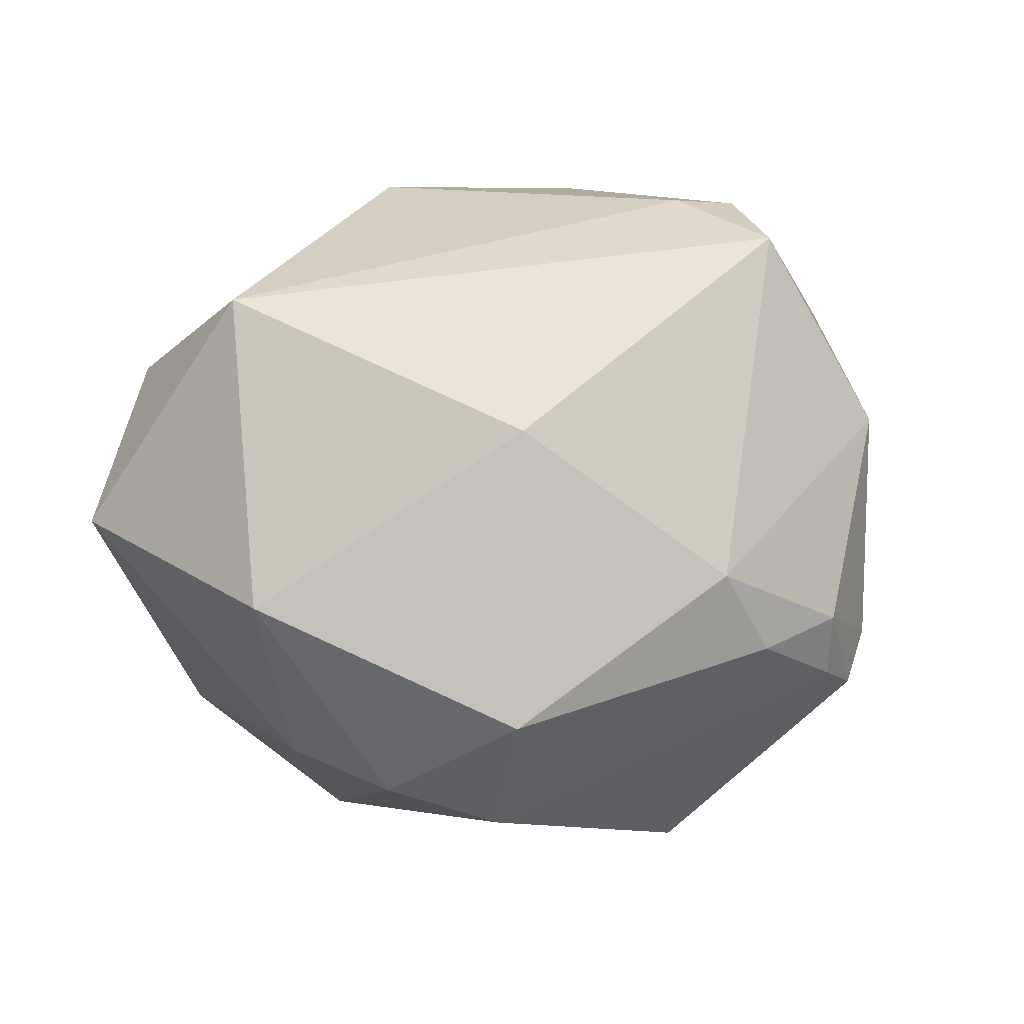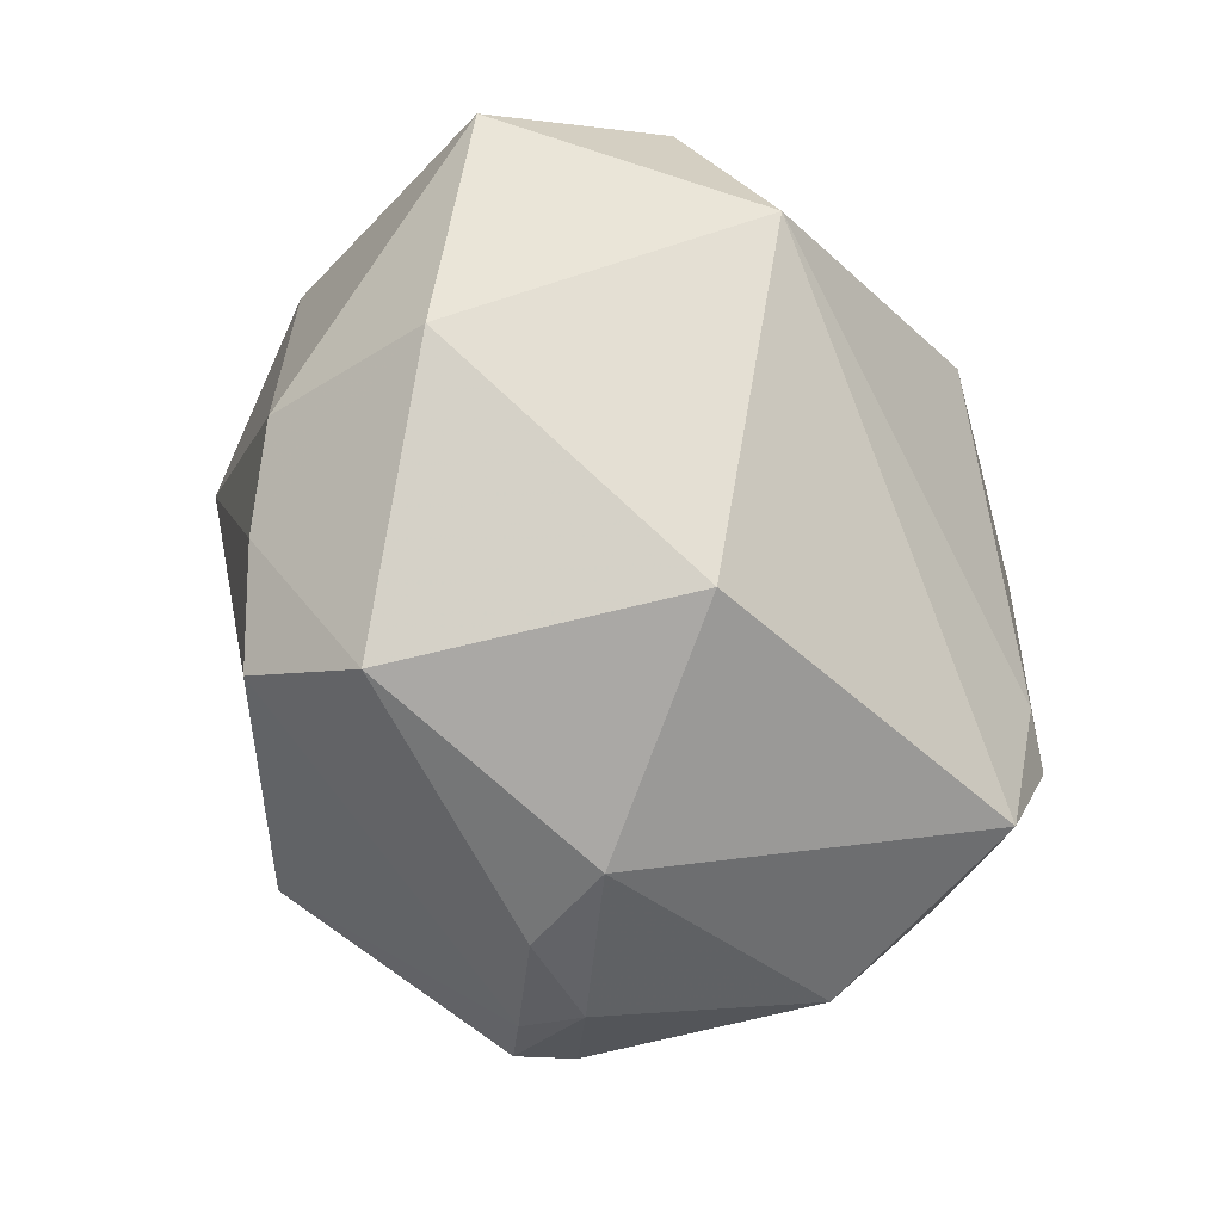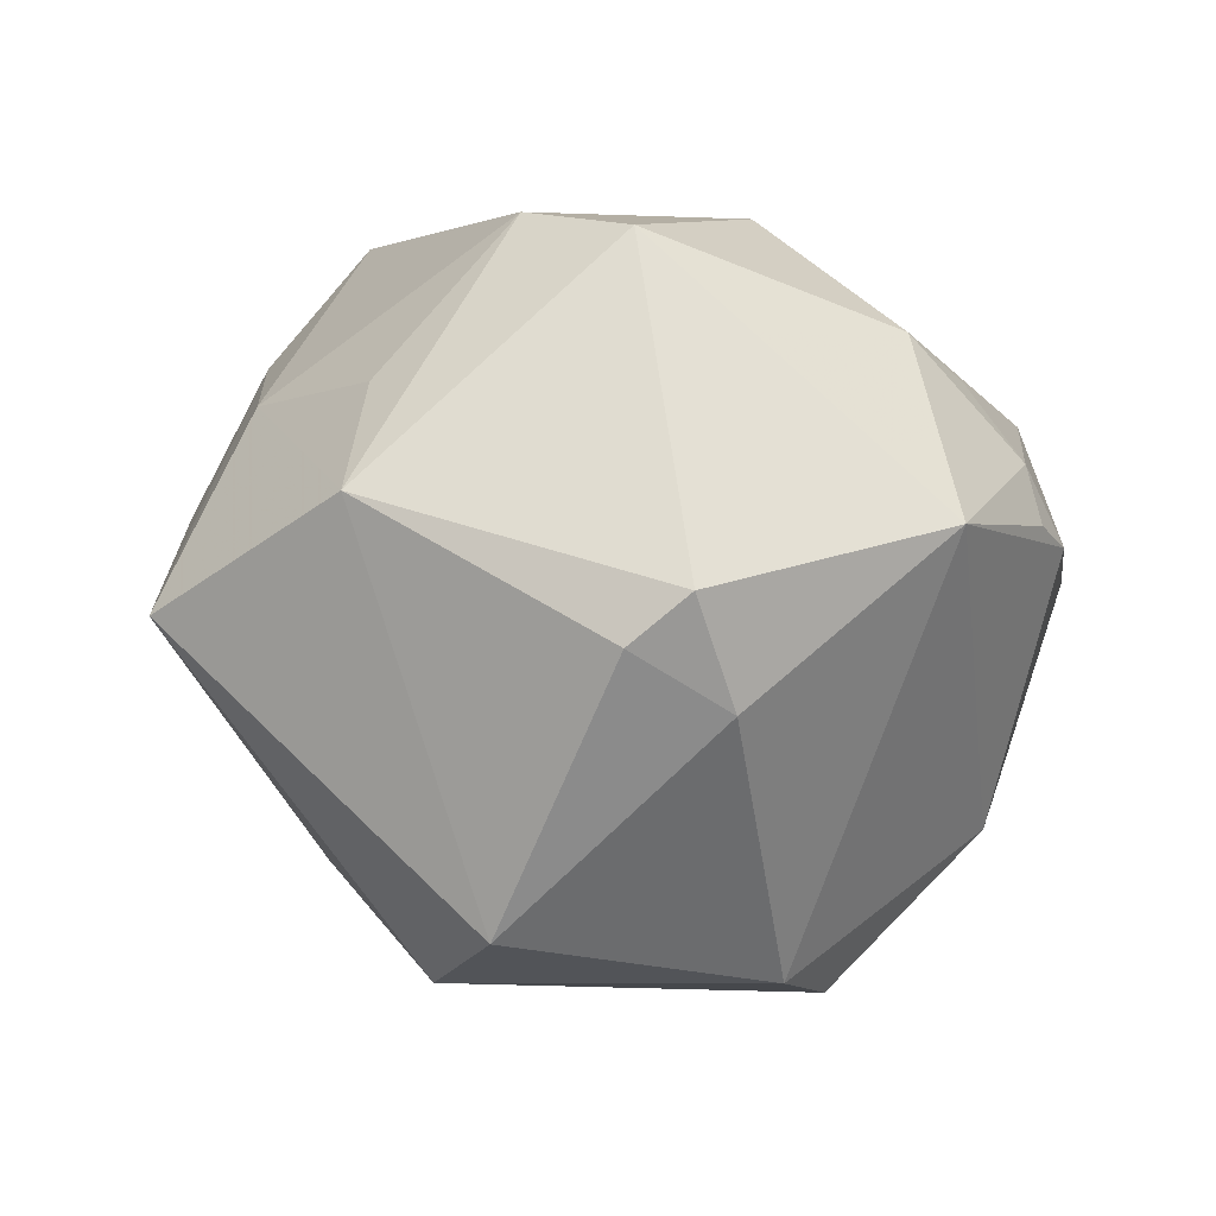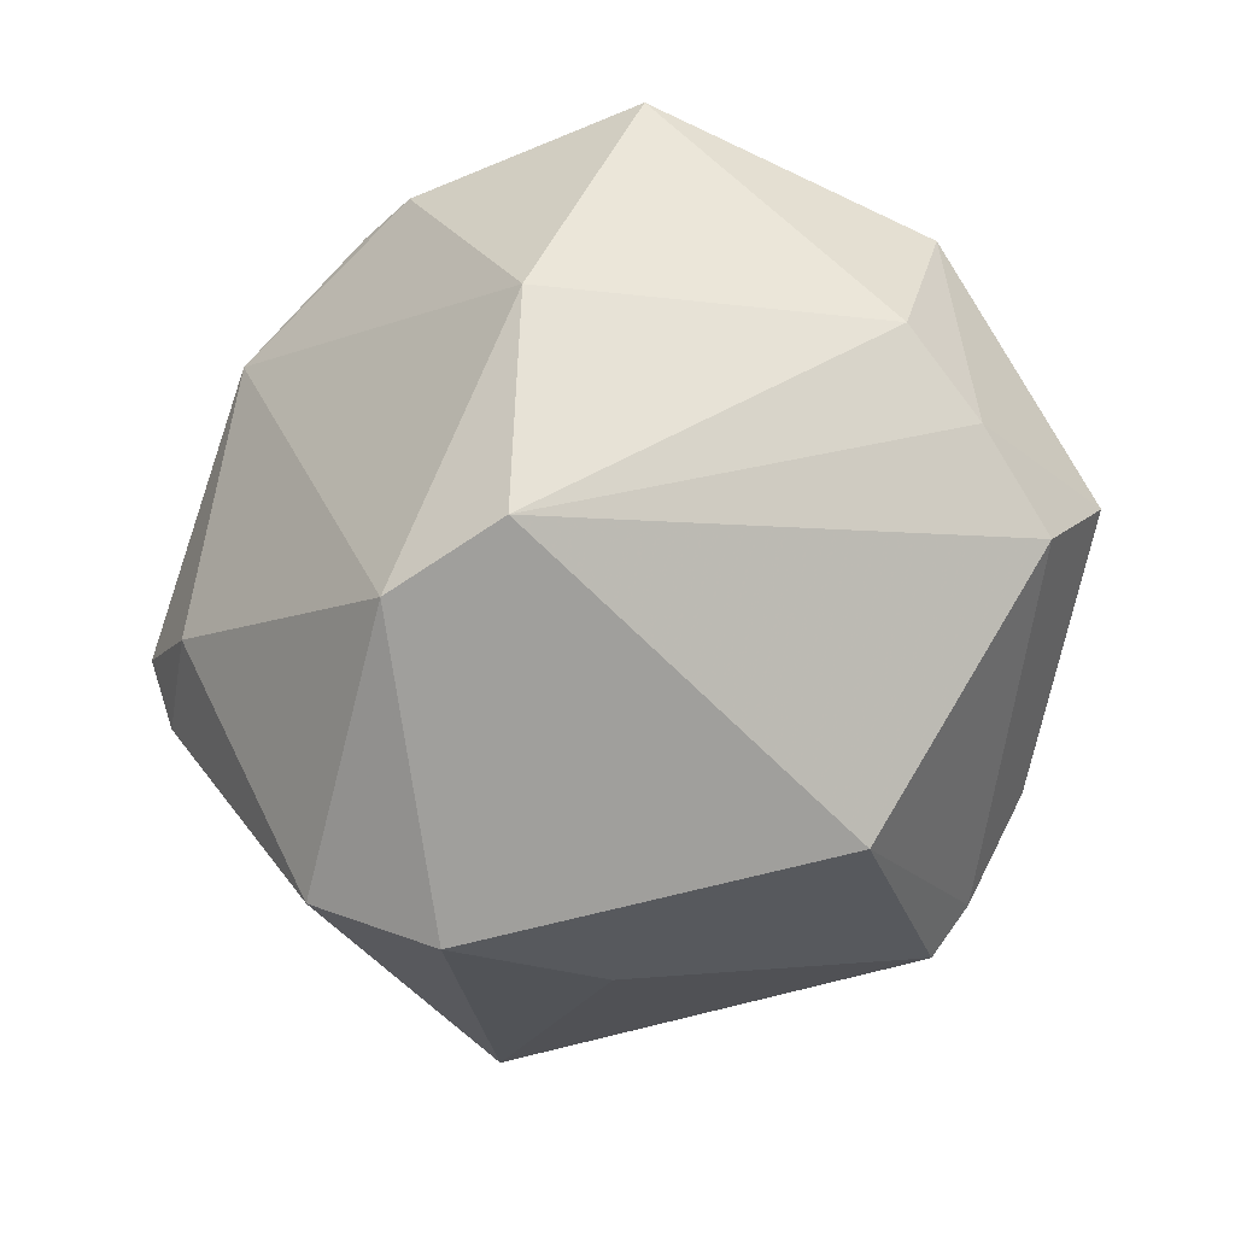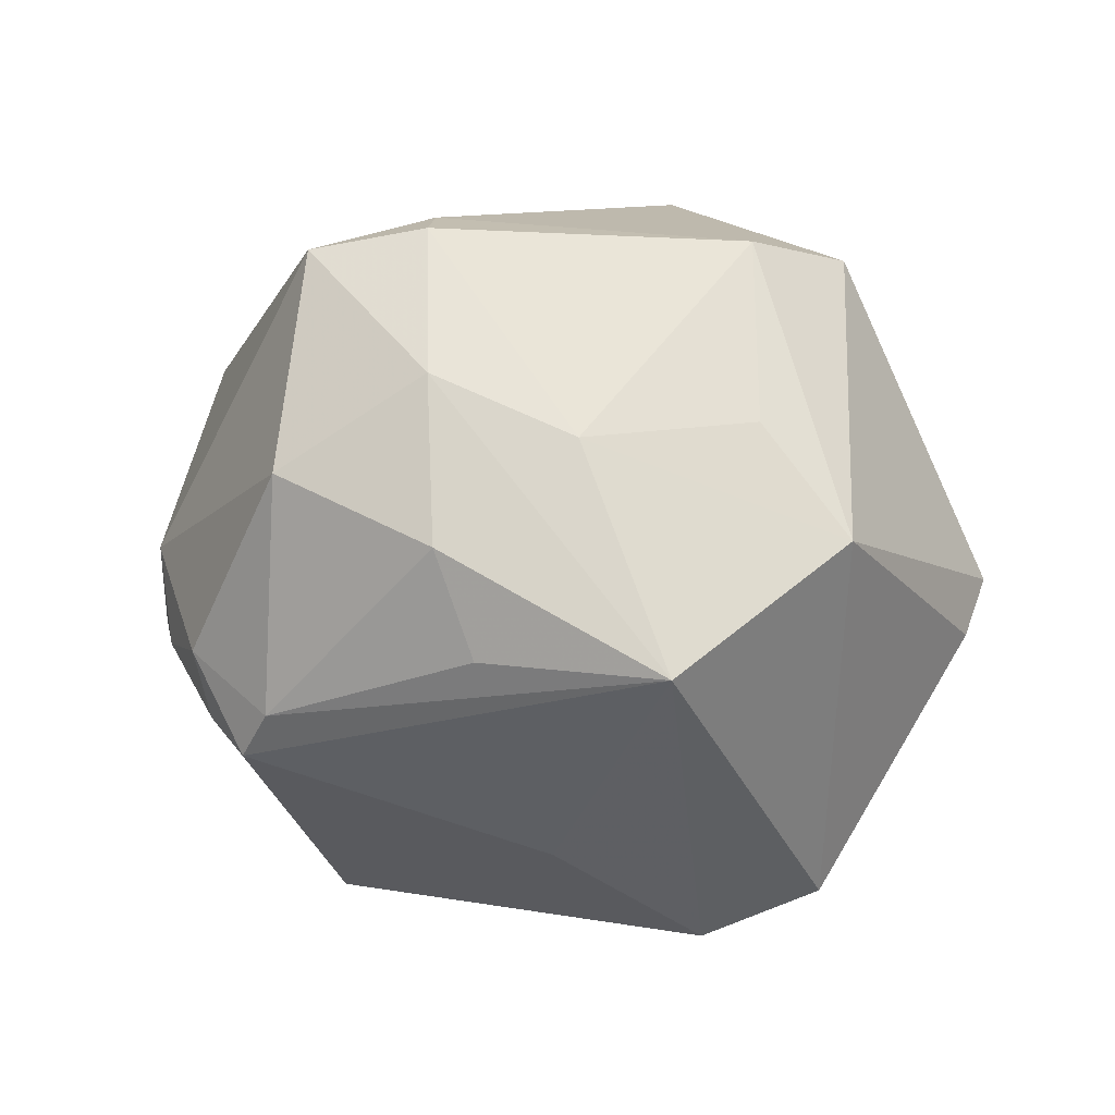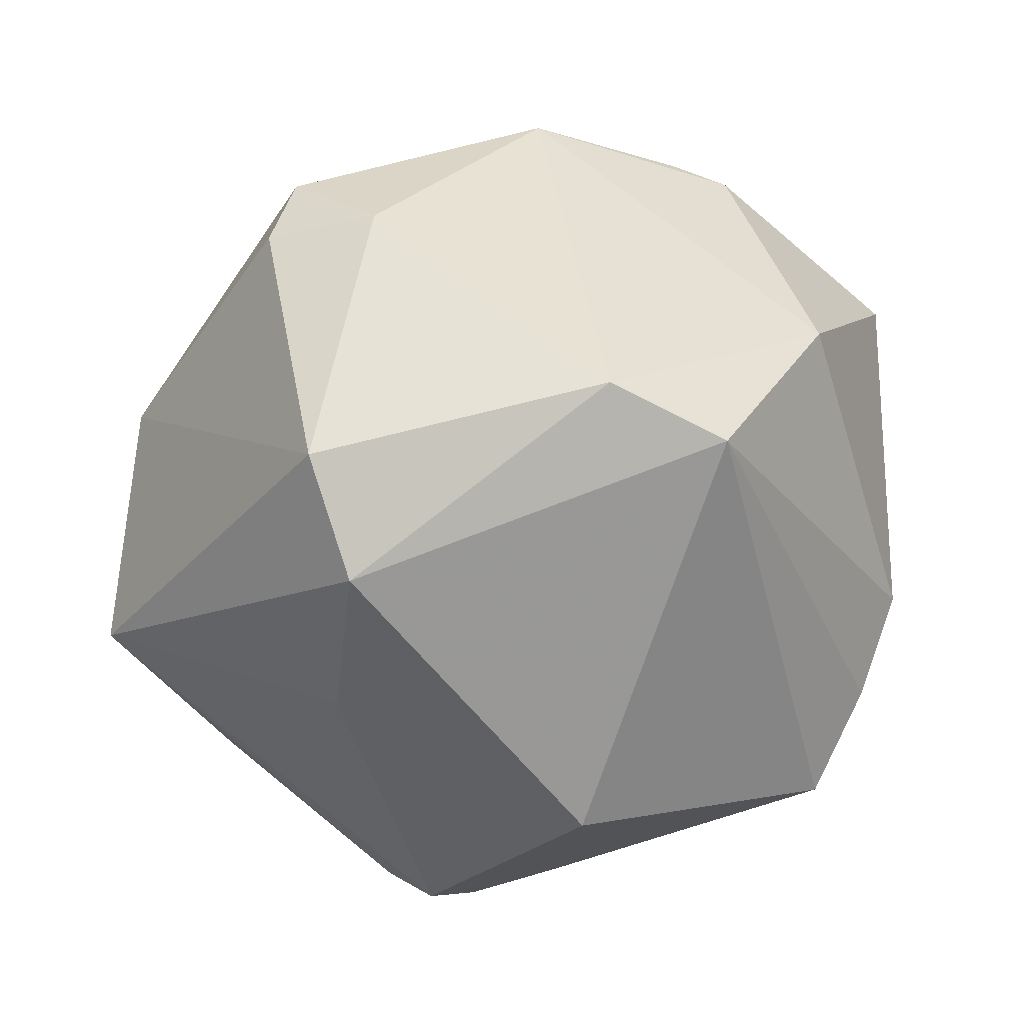
<metadata>
{"format":"obj","ext":"obj","renderer":"f3d","projection":"perspective","resolution":1024,"background":"white","views":[{"elev":15.0,"azim":-44.2,"up":"+Z"},{"elev":-45.3,"azim":-70.0,"up":"+Y"},{"elev":-3.5,"azim":138.6,"up":"+Z"},{"elev":-74.5,"azim":-117.2,"up":"+Z"},{"elev":11.3,"azim":64.6,"up":"+Z"},{"elev":15.9,"azim":166.3,"up":"+Y"}]}
</metadata>
<code>
v -0.003254 -0.05195 -0.008179
v 0.02374 0.03012 0.03944
v 0.03241 0.005762 -0.04459
v 0.03205 -0.01495 -0.03112
v -0.05441 0.02533 0.003603
v -0.01972 0.03964 0.02481
v -0.03529 -0.03462 -0.02833
v 0.03133 0.04788 -0.00226
v 0.009025 -0.05306 -0.006412
v 0.02723 0.01468 0.04271
v 0.0119 -0.02131 0.04576
v -0.03382 0.02979 -0.02768
v -0.03155 0.04475 0.005741
v -0.004187 0.05358 0.006377
v -0.05608 -0.0121 -0.000168
v -0.004231 0.01999 0.04522
v -0.04278 -0.02211 -0.0254
v -0.04255 0.007847 0.03496
v -0.0002677 0.02895 -0.04496
v 0.01715 -0.0496 -0.0181
v 0.02182 -0.04819 -0.01217
v 0.01032 -0.05121 -0.01478
v 0.02318 0.04567 -0.01507
v -0.04841 -0.01 -0.02167
v 0.001855 -0.03077 -0.04163
v 0.01172 -0.03802 0.04238
v 0.04257 -0.02994 -0.002952
v 0.04184 -0.01628 0.02223
v -0.03863 -0.04175 -0.01294
v 0.03601 0.04213 -0.008184
v -0.01483 0.02118 -0.04709
v -0.02458 0.04735 0.007763
v -0.0234 0.04586 0.015
v -0.04093 0.02972 0.02232
v 0.03059 -0.03043 0.02925
v 0.01872 -0.02532 0.04507
v 0.04285 0.007211 0.0227
v 0.02303 -0.04707 0.01738
v 0.03948 -0.03369 0.0103
v 0.05216 0.01469 0.009254
v 0.05867 -0.01276 -0.003293
v -0.01041 -0.0509 0.002923
v 0.0363 0.02067 -0.0395
v -0.007096 0.04253 0.02919
v -0.03095 -0.03491 0.02252
f 40 30 8
f 41 40 28
f 26 42 38
f 38 42 9
f 26 18 45
f 29 42 45
f 45 42 26
f 29 45 15
f 15 45 18
f 11 18 26
f 37 28 40
f 8 30 23
f 4 3 41
f 41 20 4
f 3 4 25
f 25 4 20
f 22 20 9
f 7 25 22
f 22 25 20
f 34 13 5
f 5 13 12
f 5 18 34
f 5 15 18
f 24 5 12
f 15 5 24
f 36 11 26
f 3 19 43
f 19 23 43
f 43 23 30
f 41 3 43
f 43 40 41
f 30 40 43
f 33 13 34
f 21 38 9
f 9 20 21
f 21 20 41
f 41 27 21
f 31 25 7
f 31 19 3
f 3 25 31
f 12 19 31
f 31 24 12
f 29 7 1
f 7 22 1
f 1 22 9
f 1 42 29
f 9 42 1
f 17 7 29
f 29 15 17
f 15 24 17
f 17 31 7
f 24 31 17
f 35 36 26
f 28 36 35
f 26 38 35
f 41 28 35
f 2 40 8
f 18 11 16
f 34 18 16
f 14 2 8
f 8 23 14
f 14 23 19
f 14 19 12
f 12 13 14
f 38 21 39
f 39 21 27
f 39 27 41
f 41 35 39
f 39 35 38
f 11 36 10
f 10 16 11
f 2 16 10
f 10 36 28
f 28 37 10
f 10 37 40
f 40 2 10
f 34 16 44
f 44 16 2
f 44 14 33
f 2 14 44
f 13 33 32
f 32 14 13
f 33 14 32
f 6 33 34
f 34 44 6
f 6 44 33

</code>
